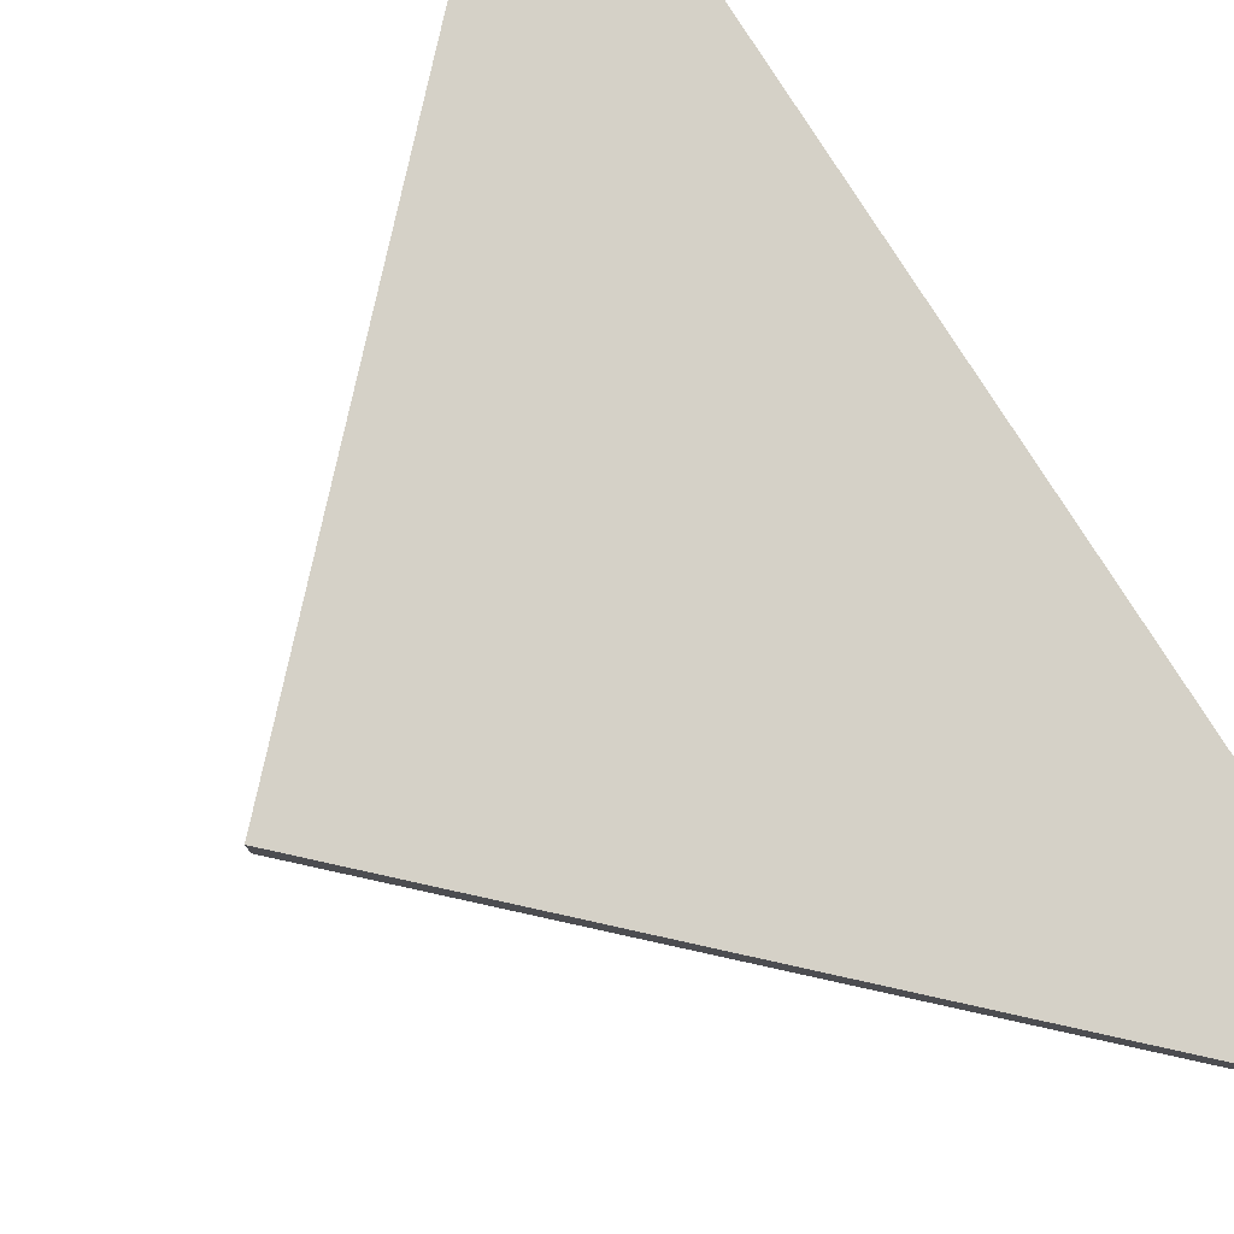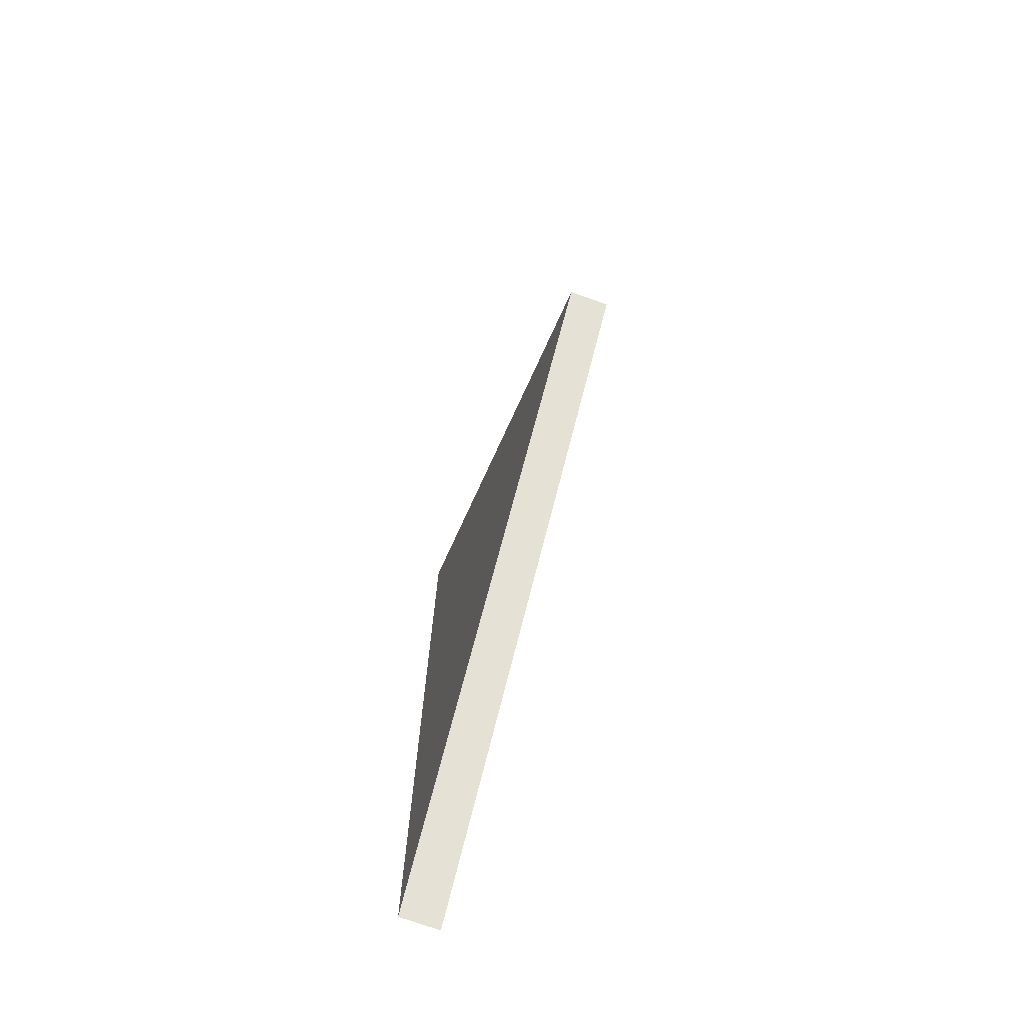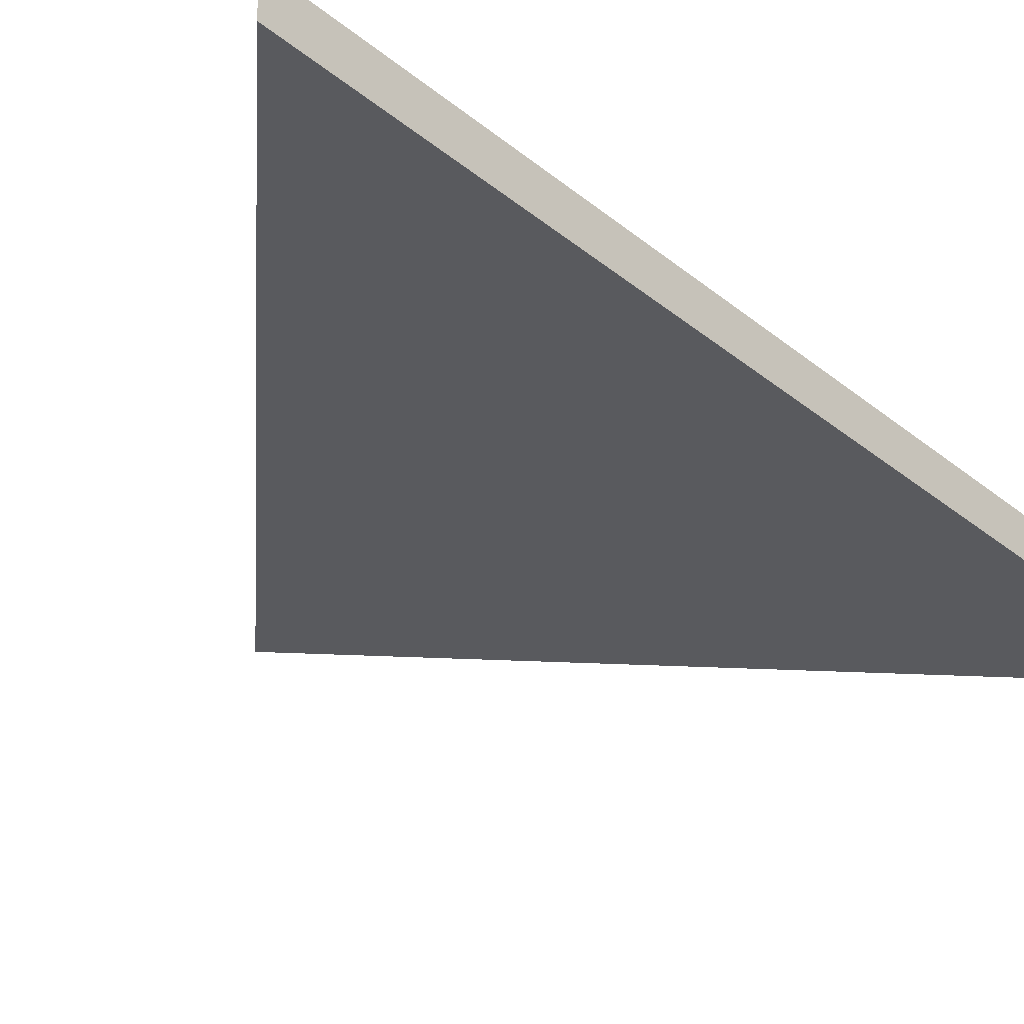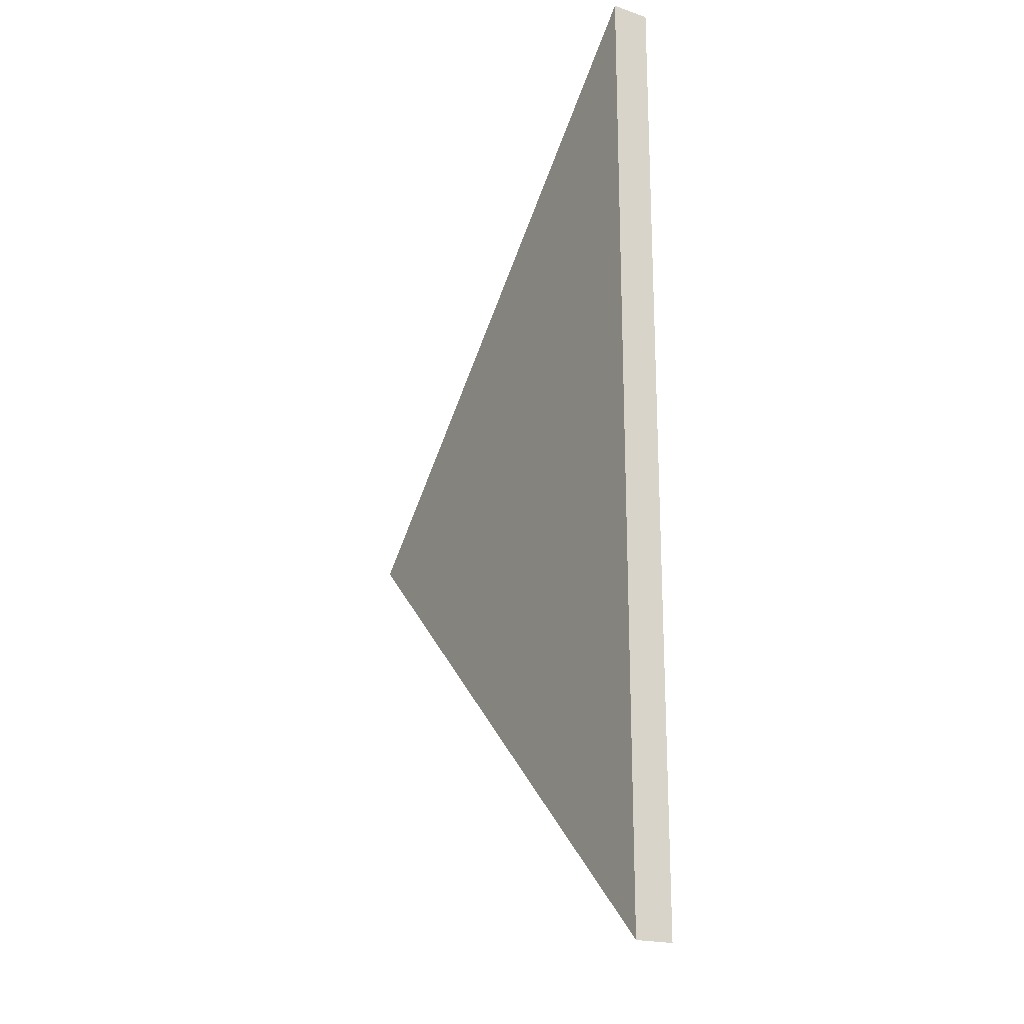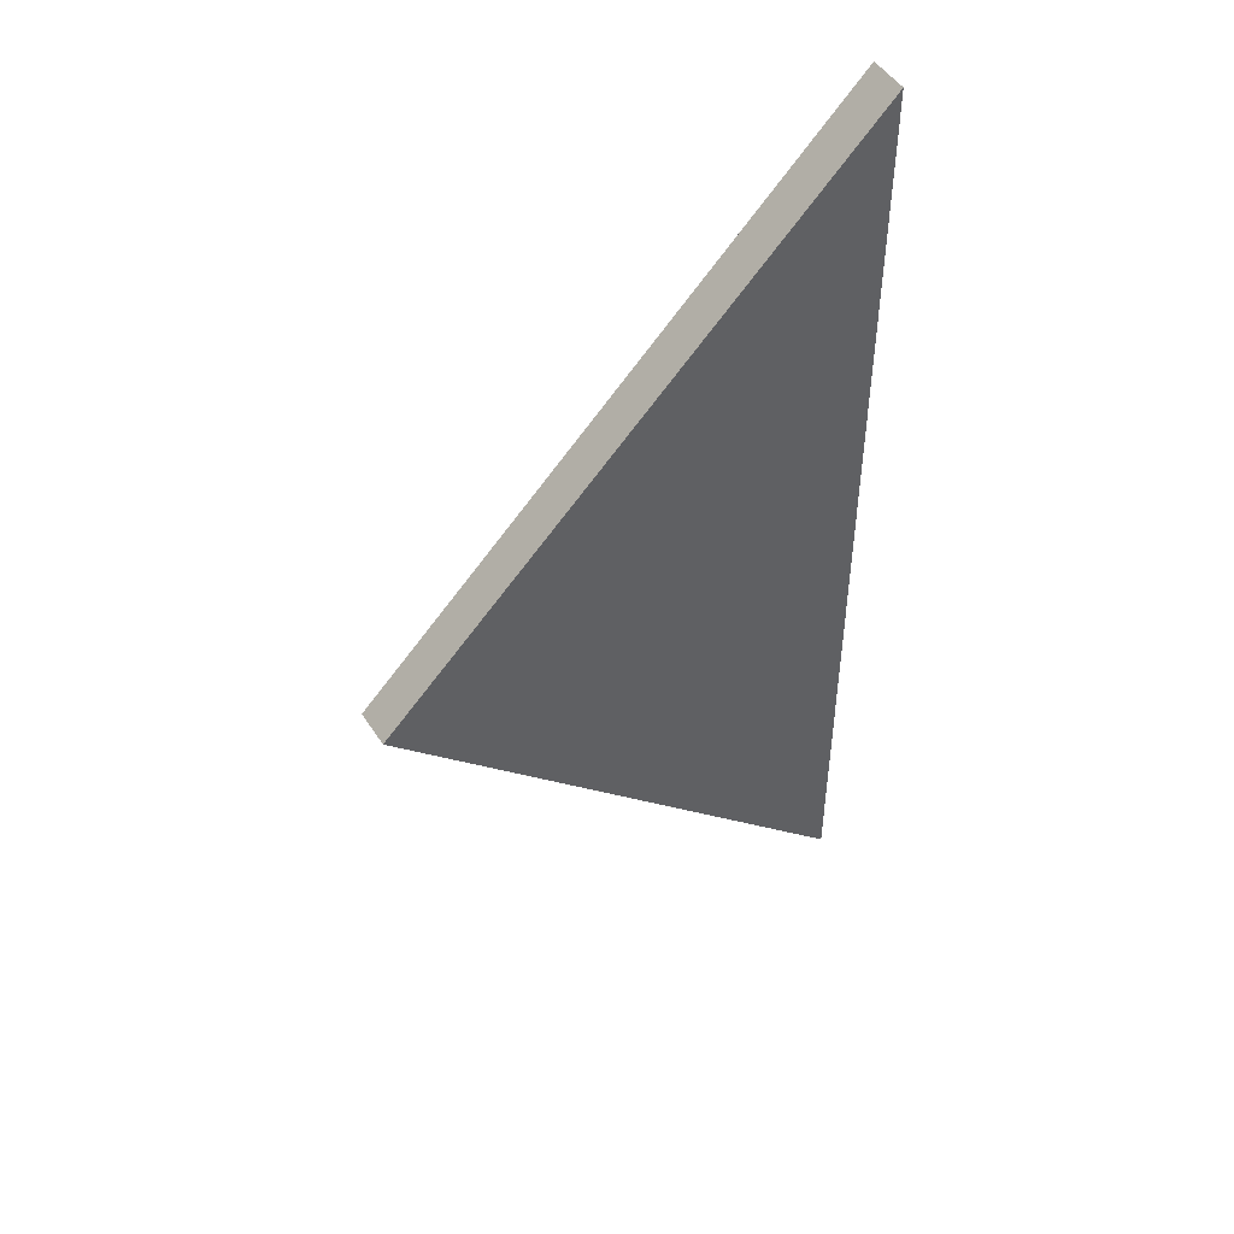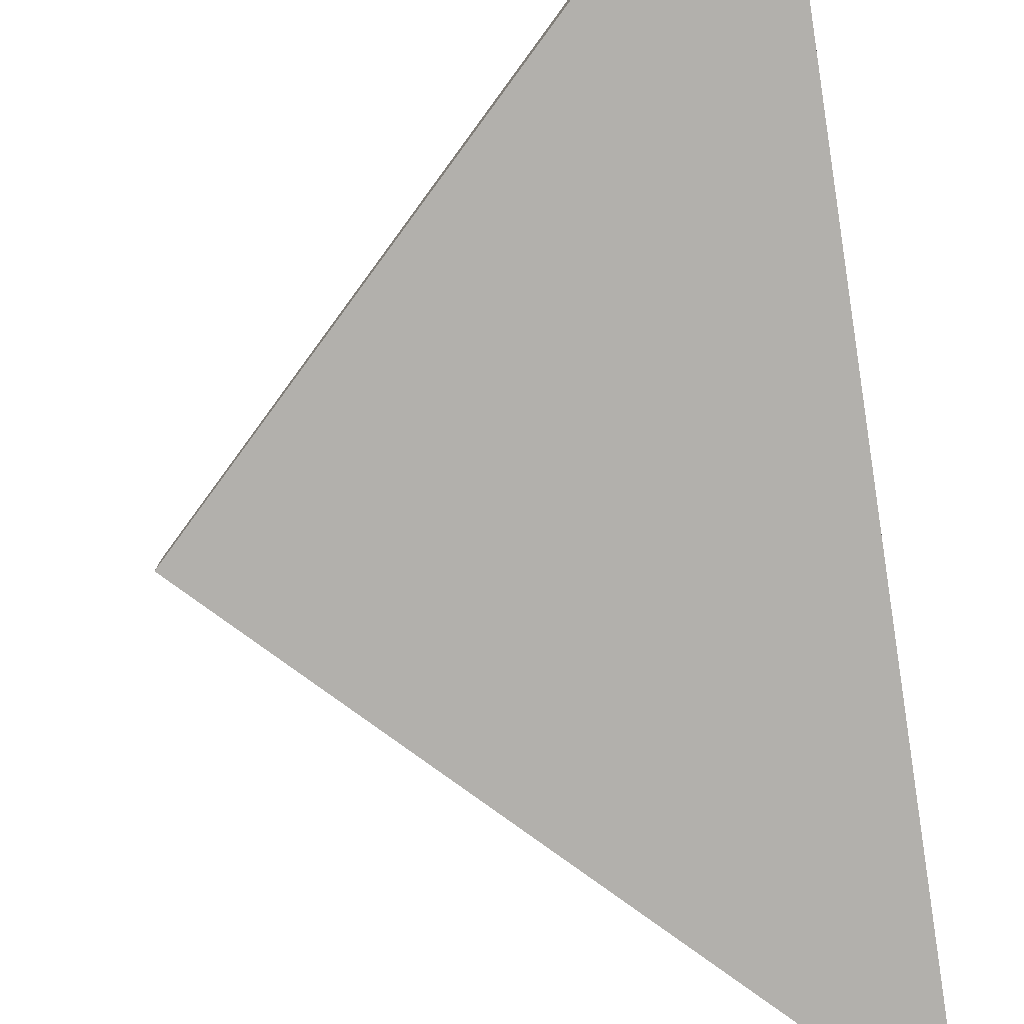
<metadata>
{"format":"obj","ext":"obj","renderer":"f3d","projection":"perspective","resolution":1024,"background":"white","views":[{"elev":79.7,"azim":147.5,"up":"+Y"},{"elev":-74.1,"azim":70.9,"up":"+Z"},{"elev":-31.7,"azim":-139.0,"up":"+Y"},{"elev":-21.3,"azim":-120.9,"up":"+Z"},{"elev":48.8,"azim":148.7,"up":"+Z"},{"elev":-78.7,"azim":-171.2,"up":"+Y"}]}
</metadata>
<code>
o Cube
v -50 1 50
v -50 -1 50
v -24.98 1 24.98
v -24.97 -1 24.97
v -50 -1 0.01361
v -50 1 -0.01361
f 2 1 6 5
f 3 6 1
f 4 3 1 2
f 5 4 2
f 4 5 6 3

</code>
